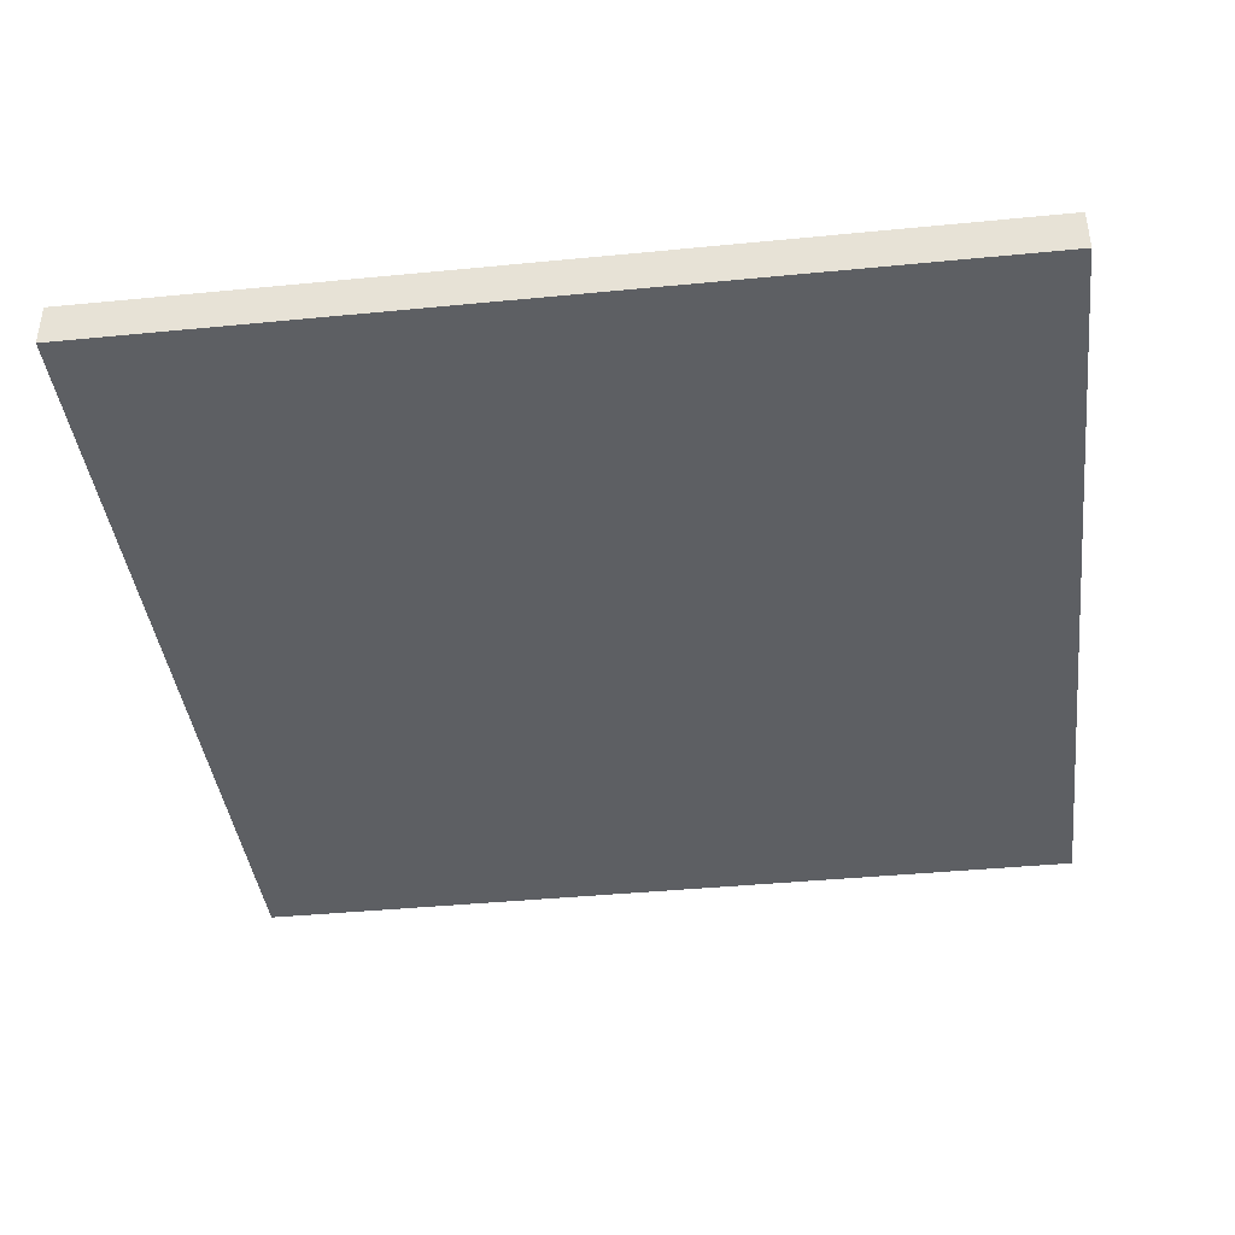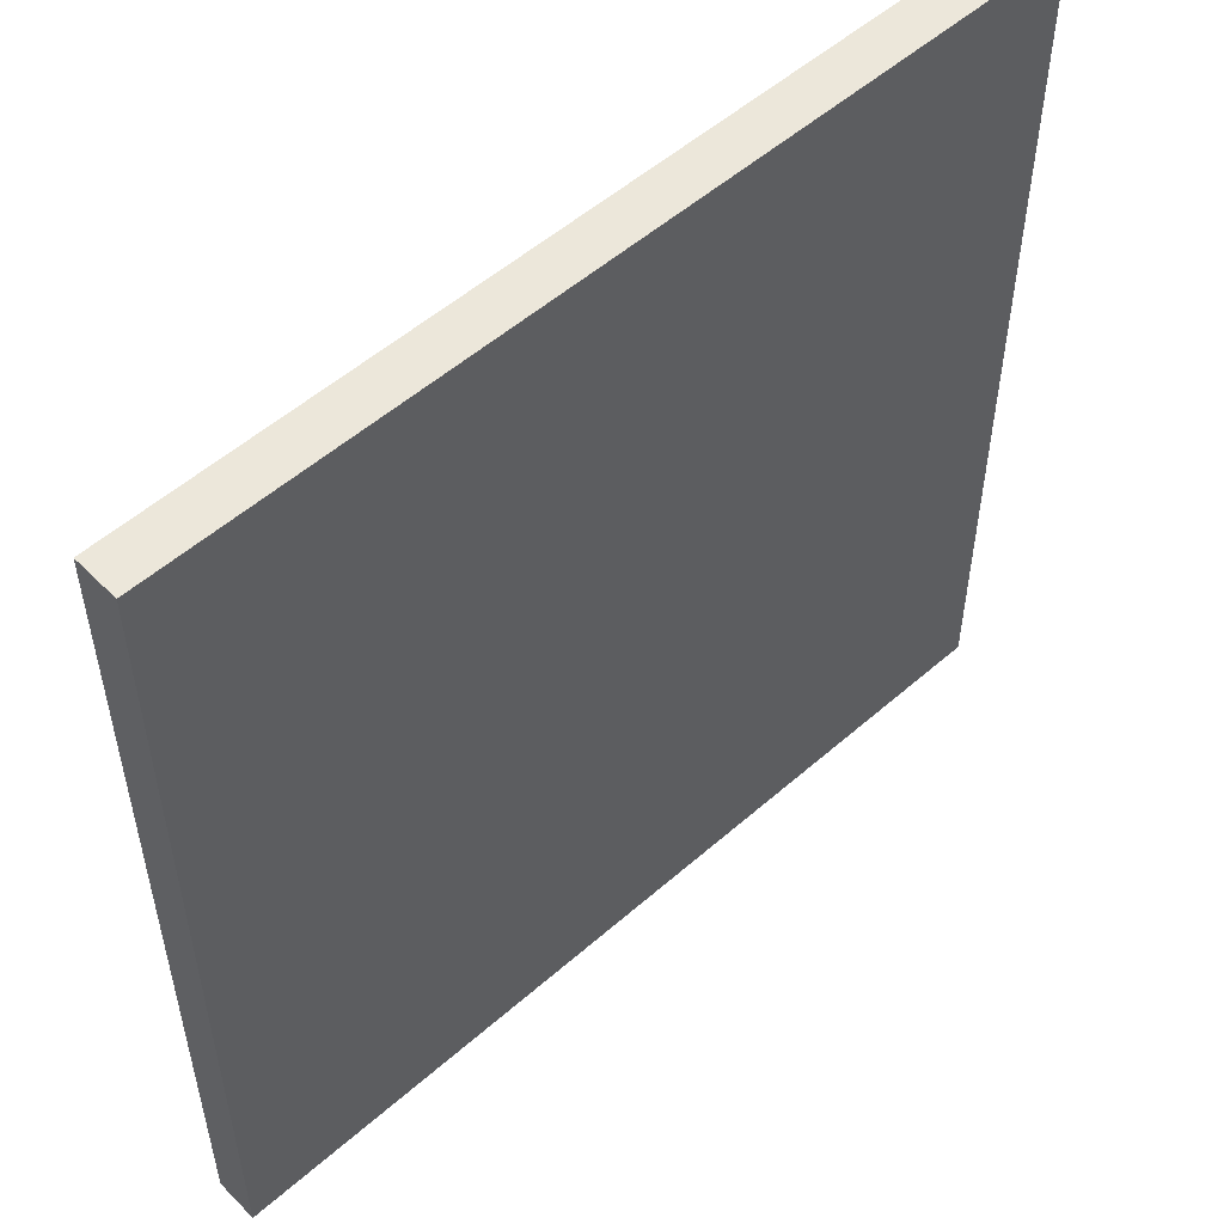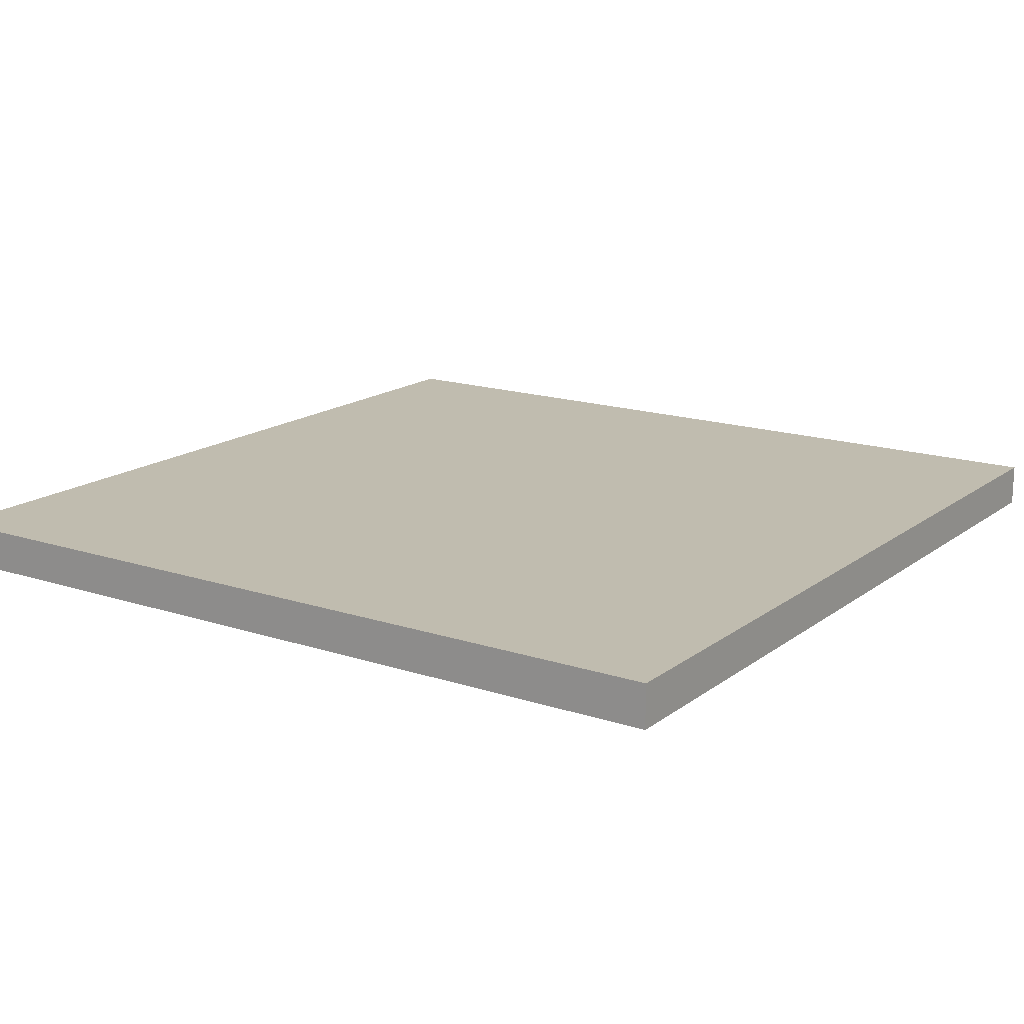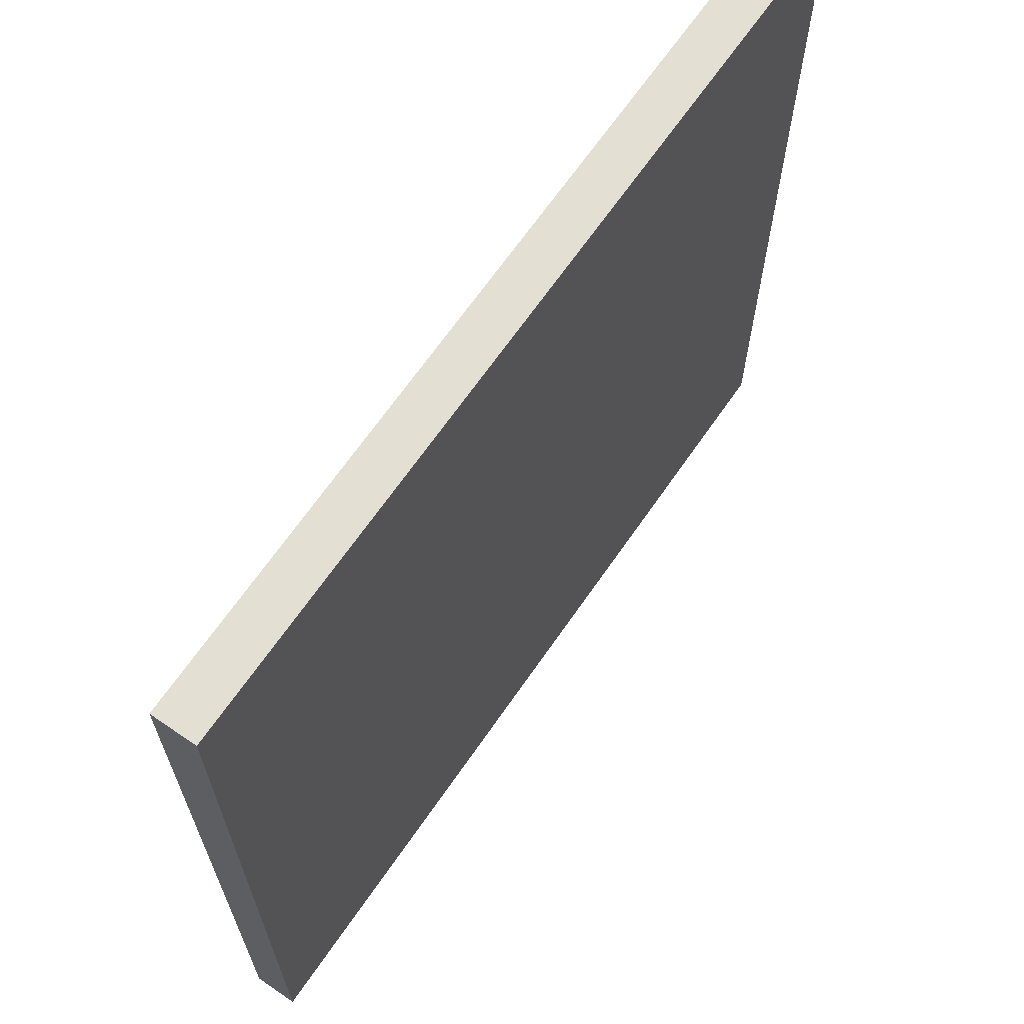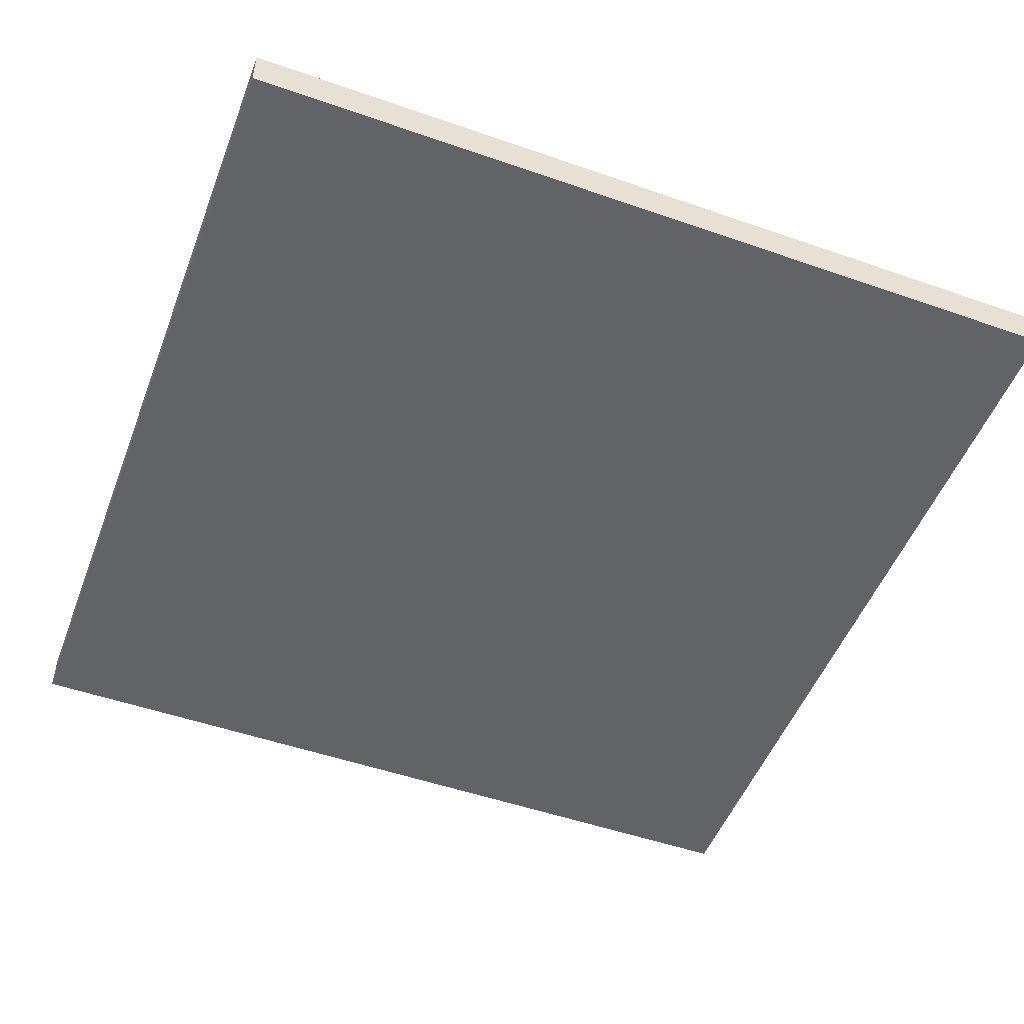
<metadata>
{"format":"obj","ext":"obj","renderer":"f3d","projection":"perspective","resolution":1024,"background":"white","views":[{"elev":-40.2,"azim":6.9,"up":"+Y"},{"elev":53.4,"azim":136.9,"up":"+Z"},{"elev":16.3,"azim":124.1,"up":"+Y"},{"elev":66.9,"azim":124.6,"up":"+Z"},{"elev":-50.9,"azim":-110.8,"up":"+Y"}]}
</metadata>
<code>
o
v -1 0 1
v -1 0 -1
v -1 0.1 1
v -1 0.1 -1
v 1 0 1
v 1 0 -1
v 1 0.1 1
v 1 0.1 -1
v -1 0 1
v -1 0.1 1
v 1 0 1
v 1 0.1 1
v -1 0 -1
v -1 0.1 -1
v 1 0 -1
v 1 0.1 -1
v -1 0 1
v 1 0 1
v -0.8 0 0.9
v -0.6 0 0.9
v -0.4 0 0.9
v -0.3 0 0.9
v 0.1 0 0.9
v 0.3 0 0.9
v 0.7 0 0.9
v 0.8 0 0.9
v -0.8 0 0.8
v -0.6 0 0.8
v -0.4 0 0.8
v -0.3 0 0.8
v 0.1 0 0.8
v 0.2 0 0.8
v -0.2 0 0.7
v 0 0 0.7
v 0.2 0 0.7
v 0.3 0 0.7
v 0.7 0 0.7
v 0.8 0 0.7
v -0.2 0 0.6
v -0.1 0 0.6
v 0.4 0 0.6
v 0.5 0 0.6
v -0.7 0 0.5
v -0.4 0 0.5
v -0.1 0 0.5
v 0 0 0.5
v 0.4 0 0.5
v 0.5 0 0.5
v 0.7 0 0.5
v 0.9 0 0.5
v -0.7 0 0.4
v -0.5 0 0.4
v 0.6 0 0.4
v 0.7 0 0.4
v 0.8 0 0.4
v 0.9 0 0.4
v -0.5 0 0.3
v -0.4 0 0.3
v 0.1 0 0.3
v 0.2 0 0.3
v 0.7 0 0.3
v 0.8 0 0.3
v 0.1 0 0.2
v 0.2 0 0.2
v 0.6 0 0.2
v 0.7 0 0.2
v -0.6 0 0.1
v -0.5 0 0.1
v -0.2 0 0.1
v 0 0 0.1
v 0.7 0 0.1
v 0.8 0 0.1
v -0.9 0 0
v -0.8 0 0
v -0.6 0 0
v -0.5 0 0
v -0.2 0 0
v -0.1 0 0
v 0.7 0 0
v 0.8 0 0
v -0.8 0 -0.1
v -0.7 0 -0.1
v -0.1 0 -0.1
v 0 0 -0.1
v 0.3 0 -0.1
v 0.4 0 -0.1
v -0.9 0 -0.2
v -0.8 0 -0.2
v -0.4 0 -0.2
v -0.3 0 -0.2
v 0.3 0 -0.2
v 0.4 0 -0.2
v 0.6 0 -0.2
v 0.7 0 -0.2
v -0.8 0 -0.3
v -0.7 0 -0.3
v -0.4 0 -0.3
v -0.3 0 -0.3
v 0 0 -0.3
v 0.2 0 -0.3
v 0.6 0 -0.3
v 0.7 0 -0.3
v 0 0 -0.4
v 0.2 0 -0.4
v 0.7 0 -0.4
v 0.8 0 -0.4
v -0.5 0 -0.5
v -0.3 0 -0.5
v 0.7 0 -0.5
v 0.8 0 -0.5
v -0.9 0 -0.6
v -0.8 0 -0.6
v -0.7 0 -0.6
v -0.5 0 -0.6
v -0.4 0 -0.6
v -0.3 0 -0.6
v -0.2 0 -0.6
v -0.1 0 -0.6
v 0.4 0 -0.6
v 0.7 0 -0.6
v -0.9 0 -0.7
v -0.8 0 -0.7
v -0.7 0 -0.7
v -0.4 0 -0.7
v 0.1 0 -0.7
v 0.2 0 -0.7
v 0.4 0 -0.7
v 0.7 0 -0.7
v -0.2 0 -0.8
v -0.1 0 -0.8
v 0.1 0 -0.8
v 0.2 0 -0.8
v 0.8 0 -0.8
v 0.9 0 -0.8
v 0.8 0 -0.9
v 0.9 0 -0.9
v -1 0 -1
v 1 0 -1
v -1 0.1 1
v 1 0.1 1
v -0.8 0.1 0.9
v -0.6 0.1 0.9
v -0.4 0.1 0.9
v -0.3 0.1 0.9
v 0.1 0.1 0.9
v 0.3 0.1 0.9
v 0.7 0.1 0.9
v 0.8 0.1 0.9
v -0.8 0.1 0.8
v -0.6 0.1 0.8
v -0.4 0.1 0.8
v -0.3 0.1 0.8
v 0.1 0.1 0.8
v 0.2 0.1 0.8
v -0.2 0.1 0.7
v 0 0.1 0.7
v 0.2 0.1 0.7
v 0.3 0.1 0.7
v 0.7 0.1 0.7
v 0.8 0.1 0.7
v -0.2 0.1 0.6
v -0.1 0.1 0.6
v 0.4 0.1 0.6
v 0.5 0.1 0.6
v -0.7 0.1 0.5
v -0.4 0.1 0.5
v -0.1 0.1 0.5
v 0 0.1 0.5
v 0.4 0.1 0.5
v 0.5 0.1 0.5
v 0.7 0.1 0.5
v 0.9 0.1 0.5
v -0.7 0.1 0.4
v -0.5 0.1 0.4
v 0.6 0.1 0.4
v 0.7 0.1 0.4
v 0.8 0.1 0.4
v 0.9 0.1 0.4
v -0.5 0.1 0.3
v -0.4 0.1 0.3
v 0.1 0.1 0.3
v 0.2 0.1 0.3
v 0.7 0.1 0.3
v 0.8 0.1 0.3
v 0.1 0.1 0.2
v 0.2 0.1 0.2
v 0.6 0.1 0.2
v 0.7 0.1 0.2
v -0.6 0.1 0.1
v -0.5 0.1 0.1
v -0.2 0.1 0.1
v 0 0.1 0.1
v 0.7 0.1 0.1
v 0.8 0.1 0.1
v -0.9 0.1 0
v -0.8 0.1 0
v -0.6 0.1 0
v -0.5 0.1 0
v -0.2 0.1 0
v -0.1 0.1 0
v 0.7 0.1 0
v 0.8 0.1 0
v -0.8 0.1 -0.1
v -0.7 0.1 -0.1
v -0.1 0.1 -0.1
v 0 0.1 -0.1
v 0.3 0.1 -0.1
v 0.4 0.1 -0.1
v -0.9 0.1 -0.2
v -0.8 0.1 -0.2
v -0.4 0.1 -0.2
v -0.3 0.1 -0.2
v 0.3 0.1 -0.2
v 0.4 0.1 -0.2
v 0.6 0.1 -0.2
v 0.7 0.1 -0.2
v -0.8 0.1 -0.3
v -0.7 0.1 -0.3
v -0.4 0.1 -0.3
v -0.3 0.1 -0.3
v 0 0.1 -0.3
v 0.2 0.1 -0.3
v 0.6 0.1 -0.3
v 0.7 0.1 -0.3
v 0 0.1 -0.4
v 0.2 0.1 -0.4
v 0.7 0.1 -0.4
v 0.8 0.1 -0.4
v -0.5 0.1 -0.5
v -0.3 0.1 -0.5
v 0.7 0.1 -0.5
v 0.8 0.1 -0.5
v -0.9 0.1 -0.6
v -0.8 0.1 -0.6
v -0.7 0.1 -0.6
v -0.5 0.1 -0.6
v -0.4 0.1 -0.6
v -0.3 0.1 -0.6
v -0.2 0.1 -0.6
v -0.1 0.1 -0.6
v 0.4 0.1 -0.6
v 0.7 0.1 -0.6
v -0.9 0.1 -0.7
v -0.8 0.1 -0.7
v -0.7 0.1 -0.7
v -0.4 0.1 -0.7
v 0.1 0.1 -0.7
v 0.2 0.1 -0.7
v 0.4 0.1 -0.7
v 0.7 0.1 -0.7
v -0.2 0.1 -0.8
v -0.1 0.1 -0.8
v 0.1 0.1 -0.8
v 0.2 0.1 -0.8
v 0.8 0.1 -0.8
v 0.9 0.1 -0.8
v 0.8 0.1 -0.9
v 0.9 0.1 -0.9
v -1 0.1 -1
v 1 0.1 -1
f 3 2 1
f 4 2 3
f 5 6 7
f 7 6 8
f 11 10 9
f 12 10 11
f 13 14 15
f 15 14 16
f 19 18 17
f 20 18 19
f 21 18 20
f 22 18 21
f 23 18 22
f 24 18 23
f 25 18 24
f 26 18 25
f 27 19 17
f 27 20 19
f 28 21 20
f 28 20 27
f 29 22 21
f 29 21 28
f 30 23 22
f 30 22 29
f 31 24 23
f 31 23 30
f 32 24 31
f 33 28 27
f 33 29 28
f 33 32 31
f 33 31 30
f 33 30 29
f 34 32 33
f 35 24 32
f 35 32 34
f 36 25 24
f 36 24 35
f 37 26 25
f 37 25 36
f 38 18 26
f 38 26 37
f 39 34 33
f 39 33 27
f 40 34 39
f 41 37 36
f 41 36 35
f 41 35 34
f 41 38 37
f 42 38 41
f 43 40 39
f 43 39 27
f 44 40 43
f 45 34 40
f 45 40 44
f 46 41 34
f 46 34 45
f 47 42 41
f 47 41 46
f 48 38 42
f 48 42 47
f 49 38 48
f 50 18 38
f 50 38 49
f 51 44 43
f 51 43 27
f 52 44 51
f 53 47 46
f 53 49 48
f 53 46 45
f 53 45 44
f 53 48 47
f 54 50 49
f 54 49 53
f 55 50 54
f 56 18 50
f 56 50 55
f 57 44 52
f 57 52 51
f 58 53 44
f 58 44 57
f 59 53 58
f 60 53 59
f 61 55 54
f 61 54 53
f 62 56 55
f 62 55 61
f 63 60 59
f 63 58 57
f 63 59 58
f 64 53 60
f 64 60 63
f 65 61 53
f 65 53 64
f 66 62 61
f 66 61 65
f 67 63 57
f 67 64 63
f 67 66 65
f 67 65 64
f 67 57 51
f 68 66 67
f 69 66 68
f 70 66 69
f 71 62 66
f 71 66 70
f 72 56 62
f 72 62 71
f 73 27 17
f 73 51 27
f 73 67 51
f 74 67 73
f 75 68 67
f 75 67 74
f 76 69 68
f 76 68 75
f 77 70 69
f 77 69 76
f 78 70 77
f 79 71 70
f 79 72 71
f 80 56 72
f 80 72 79
f 81 76 75
f 81 78 77
f 81 75 74
f 81 77 76
f 81 74 73
f 82 78 81
f 83 70 78
f 83 78 82
f 84 79 70
f 84 70 83
f 84 80 79
f 85 80 84
f 86 80 85
f 87 82 81
f 87 81 73
f 87 73 17
f 88 82 87
f 89 83 82
f 89 85 84
f 89 84 83
f 90 85 89
f 91 86 85
f 91 85 90
f 92 80 86
f 92 86 91
f 93 80 92
f 94 80 93
f 95 82 88
f 95 88 87
f 96 89 82
f 96 82 95
f 97 90 89
f 97 89 96
f 98 91 90
f 98 90 97
f 98 92 91
f 98 93 92
f 99 93 98
f 100 93 99
f 101 94 93
f 101 93 100
f 102 80 94
f 102 94 101
f 103 97 96
f 103 96 95
f 103 100 99
f 103 99 98
f 103 98 97
f 104 101 100
f 104 100 103
f 104 102 101
f 105 80 102
f 105 102 104
f 106 56 80
f 106 80 105
f 107 105 104
f 107 103 95
f 107 104 103
f 108 105 107
f 109 106 105
f 109 105 108
f 110 56 106
f 110 106 109
f 111 95 87
f 111 87 17
f 111 107 95
f 112 107 111
f 113 107 112
f 114 108 107
f 114 107 113
f 115 108 114
f 116 109 108
f 116 108 115
f 116 110 109
f 117 110 116
f 118 110 117
f 119 110 118
f 120 110 119
f 121 111 17
f 121 112 111
f 122 113 112
f 122 112 121
f 123 115 114
f 123 113 122
f 123 114 113
f 124 116 115
f 124 115 123
f 124 117 116
f 125 119 118
f 126 119 125
f 127 120 119
f 127 119 126
f 128 110 120
f 128 120 127
f 129 122 121
f 129 117 124
f 129 123 122
f 129 118 117
f 129 124 123
f 130 125 118
f 130 118 129
f 131 126 125
f 131 125 130
f 132 128 127
f 132 126 131
f 132 127 126
f 133 110 128
f 133 128 132
f 133 56 110
f 134 18 56
f 134 56 133
f 135 132 131
f 135 133 132
f 135 134 133
f 135 130 129
f 135 131 130
f 136 18 134
f 136 134 135
f 137 135 129
f 137 129 121
f 137 136 135
f 137 121 17
f 138 18 136
f 138 136 137
f 139 140 141
f 141 140 142
f 142 140 143
f 143 140 144
f 144 140 145
f 145 140 146
f 146 140 147
f 147 140 148
f 139 141 149
f 141 142 149
f 142 143 150
f 149 142 150
f 143 144 151
f 150 143 151
f 144 145 152
f 151 144 152
f 145 146 153
f 152 145 153
f 153 146 154
f 149 150 155
f 150 151 155
f 153 154 155
f 152 153 155
f 151 152 155
f 155 154 156
f 154 146 157
f 156 154 157
f 146 147 158
f 157 146 158
f 147 148 159
f 158 147 159
f 148 140 160
f 159 148 160
f 155 156 161
f 149 155 161
f 161 156 162
f 158 159 163
f 157 158 163
f 156 157 163
f 159 160 163
f 163 160 164
f 161 162 165
f 149 161 165
f 165 162 166
f 162 156 167
f 166 162 167
f 156 163 168
f 167 156 168
f 163 164 169
f 168 163 169
f 164 160 170
f 169 164 170
f 170 160 171
f 160 140 172
f 171 160 172
f 165 166 173
f 149 165 173
f 173 166 174
f 168 169 175
f 170 171 175
f 167 168 175
f 166 167 175
f 169 170 175
f 171 172 176
f 175 171 176
f 176 172 177
f 172 140 178
f 177 172 178
f 174 166 179
f 173 174 179
f 166 175 180
f 179 166 180
f 180 175 181
f 181 175 182
f 176 177 183
f 175 176 183
f 177 178 184
f 183 177 184
f 181 182 185
f 179 180 185
f 180 181 185
f 182 175 186
f 185 182 186
f 175 183 187
f 186 175 187
f 183 184 188
f 187 183 188
f 179 185 189
f 185 186 189
f 187 188 189
f 186 187 189
f 173 179 189
f 189 188 190
f 190 188 191
f 191 188 192
f 188 184 193
f 192 188 193
f 184 178 194
f 193 184 194
f 139 149 195
f 149 173 195
f 173 189 195
f 195 189 196
f 189 190 197
f 196 189 197
f 190 191 198
f 197 190 198
f 191 192 199
f 198 191 199
f 199 192 200
f 192 193 201
f 193 194 201
f 194 178 202
f 201 194 202
f 197 198 203
f 199 200 203
f 196 197 203
f 198 199 203
f 195 196 203
f 203 200 204
f 200 192 205
f 204 200 205
f 192 201 206
f 205 192 206
f 201 202 206
f 206 202 207
f 207 202 208
f 203 204 209
f 195 203 209
f 139 195 209
f 209 204 210
f 204 205 211
f 206 207 211
f 205 206 211
f 211 207 212
f 207 208 213
f 212 207 213
f 208 202 214
f 213 208 214
f 214 202 215
f 215 202 216
f 210 204 217
f 209 210 217
f 204 211 218
f 217 204 218
f 211 212 219
f 218 211 219
f 212 213 220
f 219 212 220
f 213 214 220
f 214 215 220
f 220 215 221
f 221 215 222
f 215 216 223
f 222 215 223
f 216 202 224
f 223 216 224
f 218 219 225
f 217 218 225
f 221 222 225
f 220 221 225
f 219 220 225
f 222 223 226
f 225 222 226
f 223 224 226
f 224 202 227
f 226 224 227
f 202 178 228
f 227 202 228
f 226 227 229
f 217 225 229
f 225 226 229
f 229 227 230
f 227 228 231
f 230 227 231
f 228 178 232
f 231 228 232
f 209 217 233
f 139 209 233
f 217 229 233
f 233 229 234
f 234 229 235
f 229 230 236
f 235 229 236
f 236 230 237
f 230 231 238
f 237 230 238
f 231 232 238
f 238 232 239
f 239 232 240
f 240 232 241
f 241 232 242
f 139 233 243
f 233 234 243
f 234 235 244
f 243 234 244
f 236 237 245
f 244 235 245
f 235 236 245
f 237 238 246
f 245 237 246
f 238 239 246
f 240 241 247
f 247 241 248
f 241 242 249
f 248 241 249
f 242 232 250
f 249 242 250
f 243 244 251
f 246 239 251
f 244 245 251
f 239 240 251
f 245 246 251
f 240 247 252
f 251 240 252
f 247 248 253
f 252 247 253
f 249 250 254
f 253 248 254
f 248 249 254
f 250 232 255
f 254 250 255
f 232 178 255
f 178 140 256
f 255 178 256
f 253 254 257
f 254 255 257
f 255 256 257
f 251 252 257
f 252 253 257
f 256 140 258
f 257 256 258
f 251 257 259
f 243 251 259
f 257 258 259
f 139 243 259
f 258 140 260
f 259 258 260

</code>
